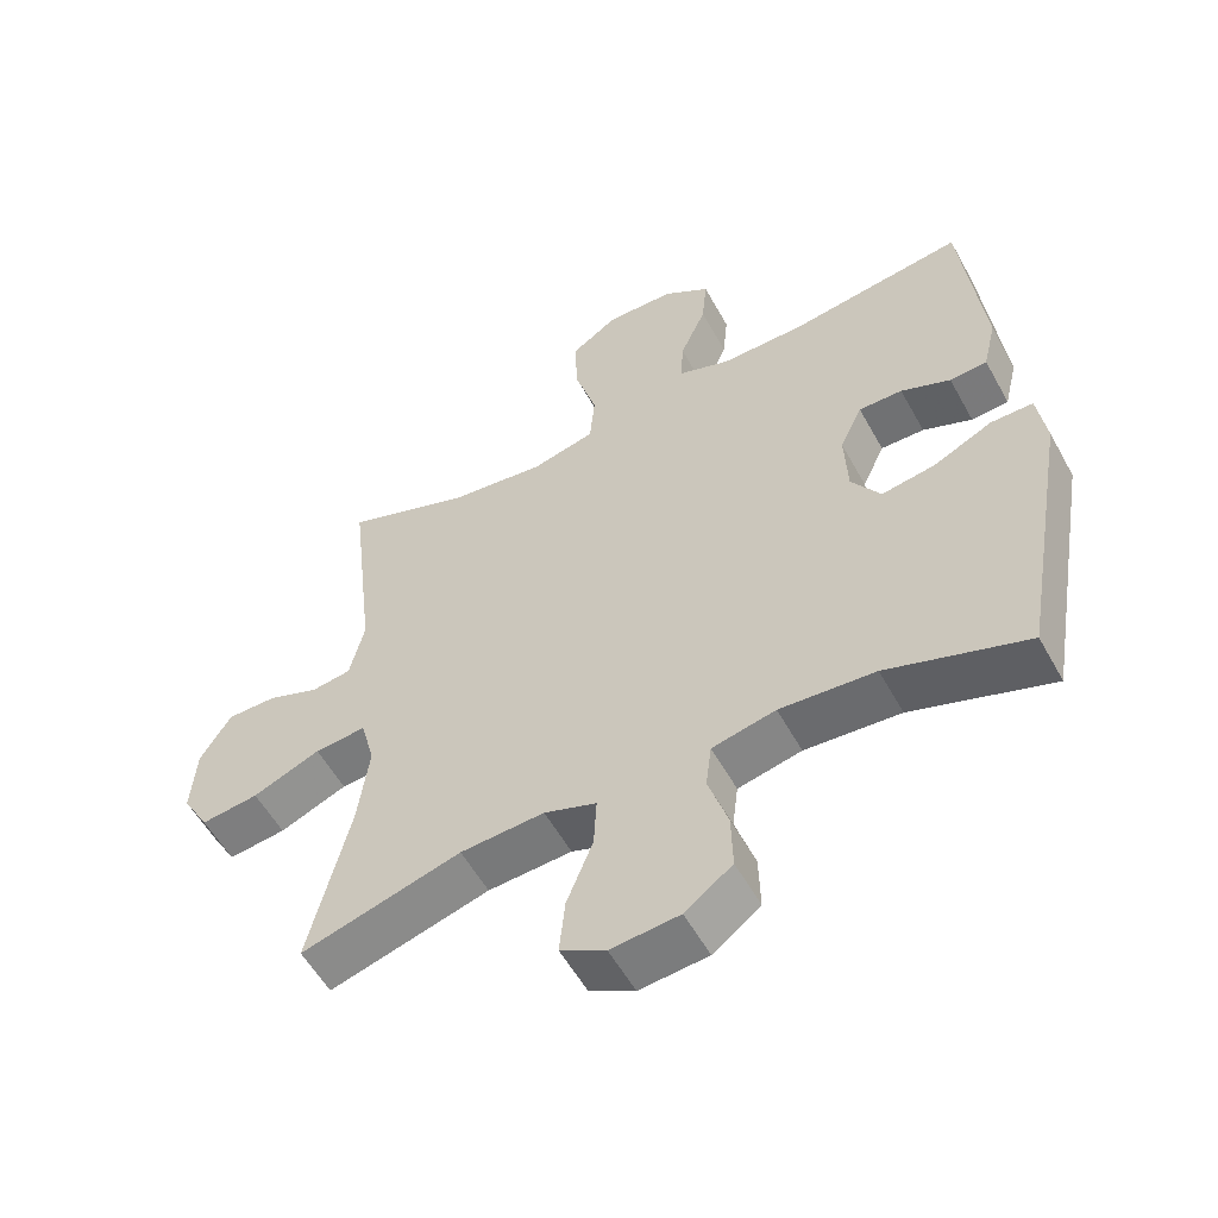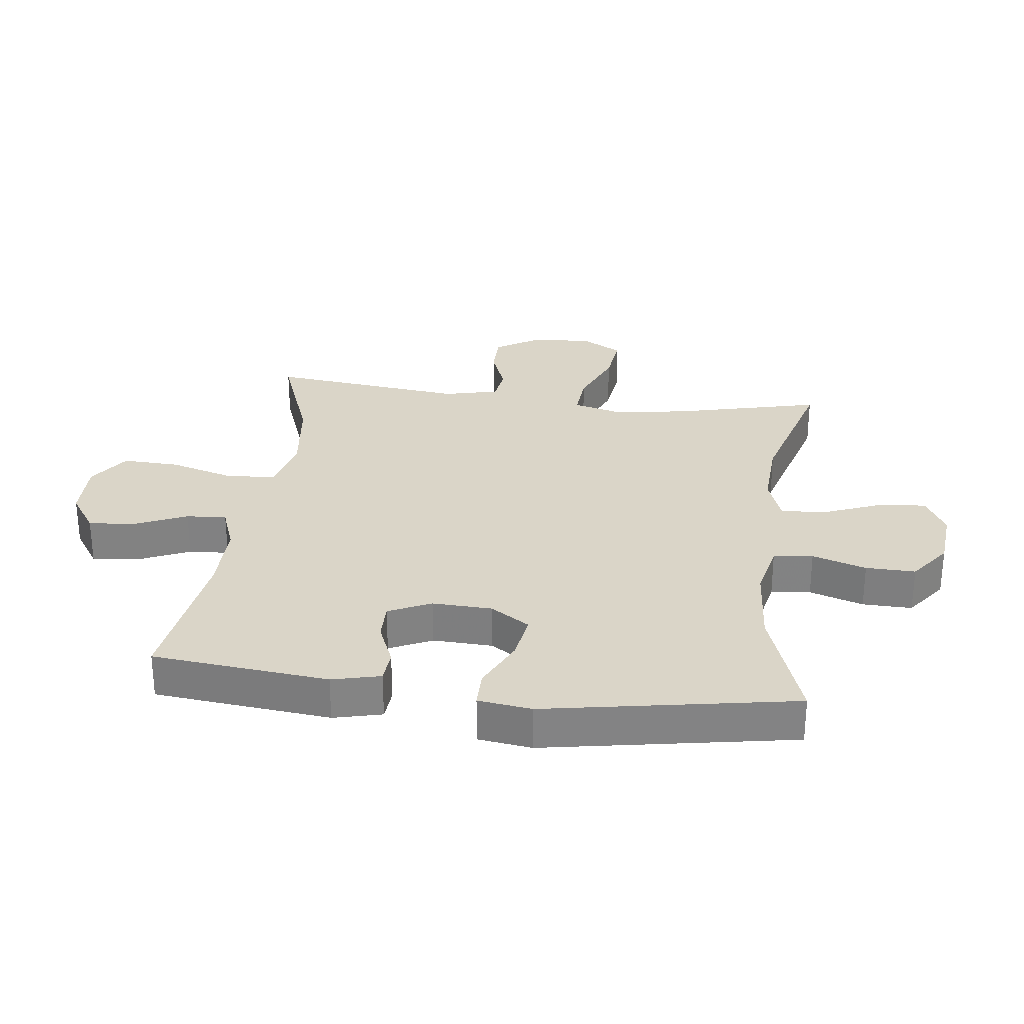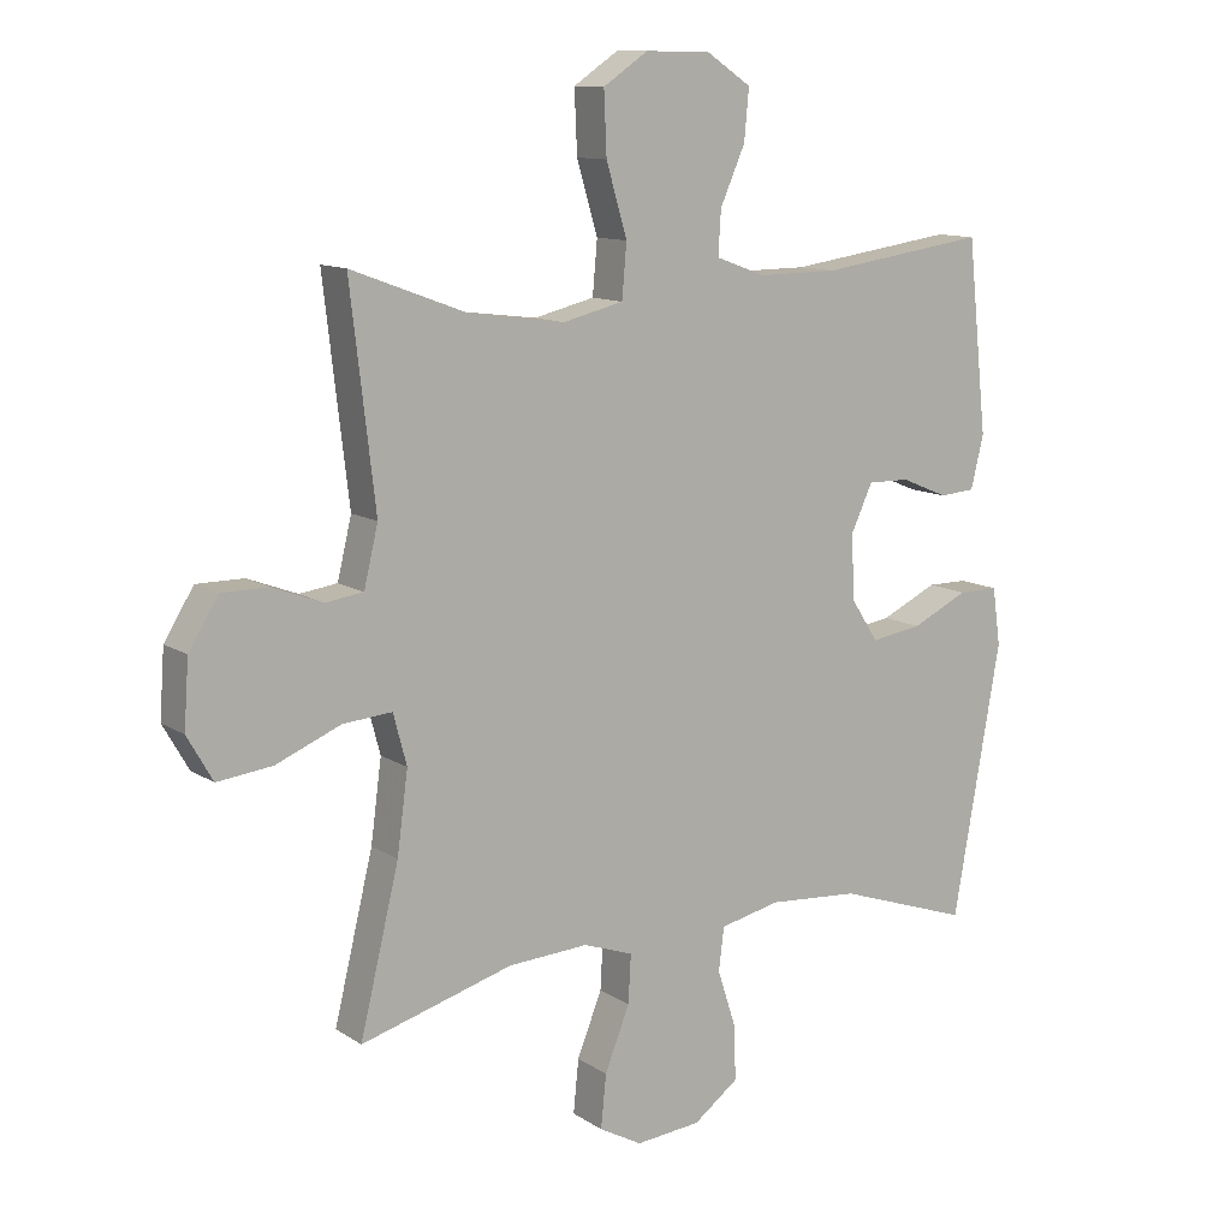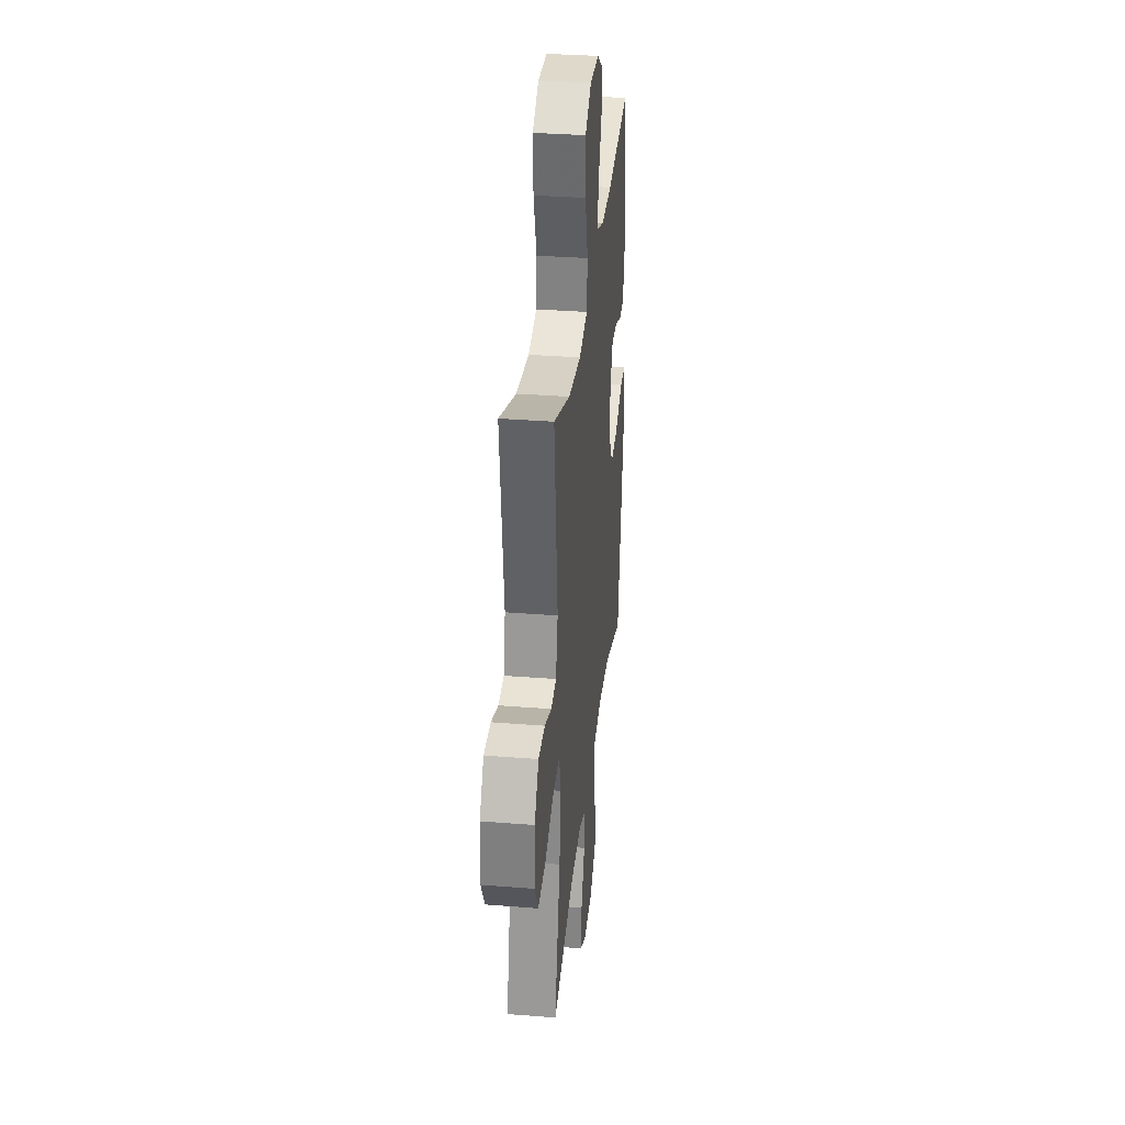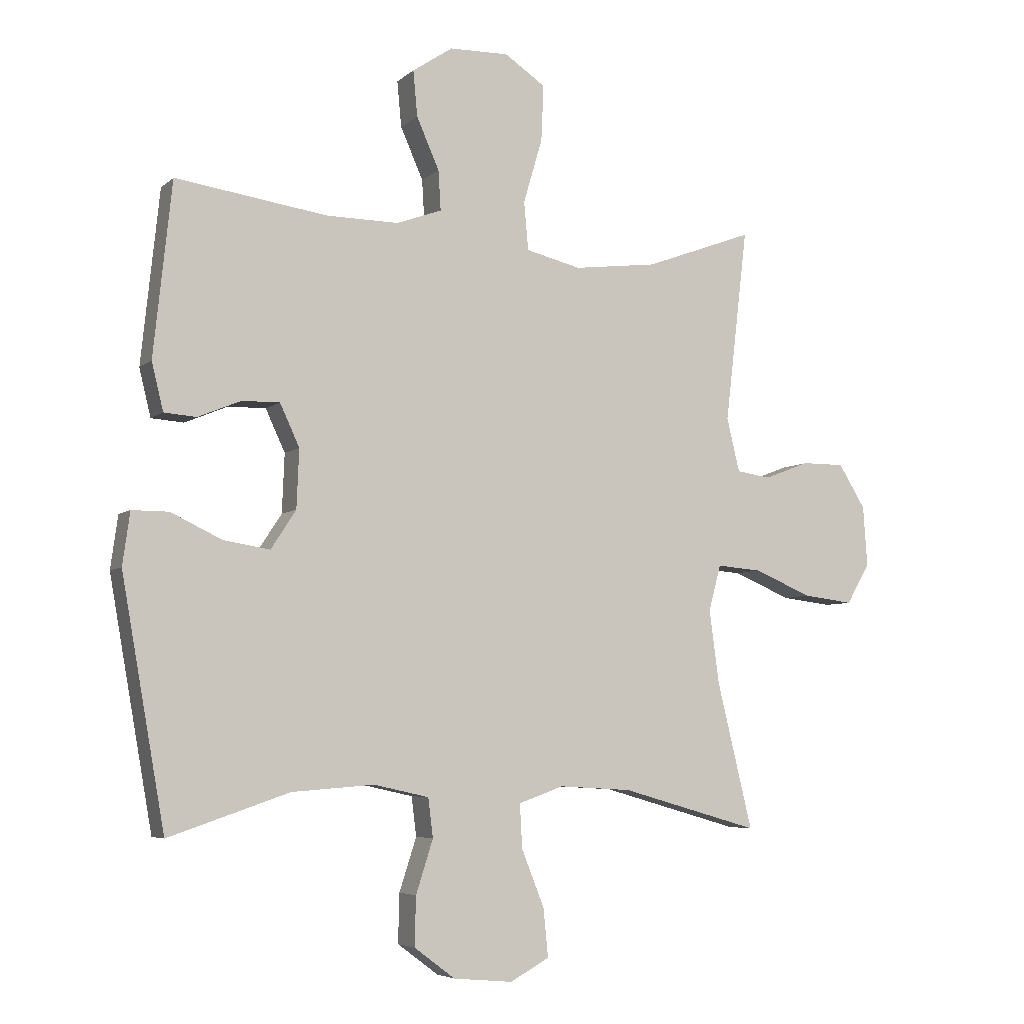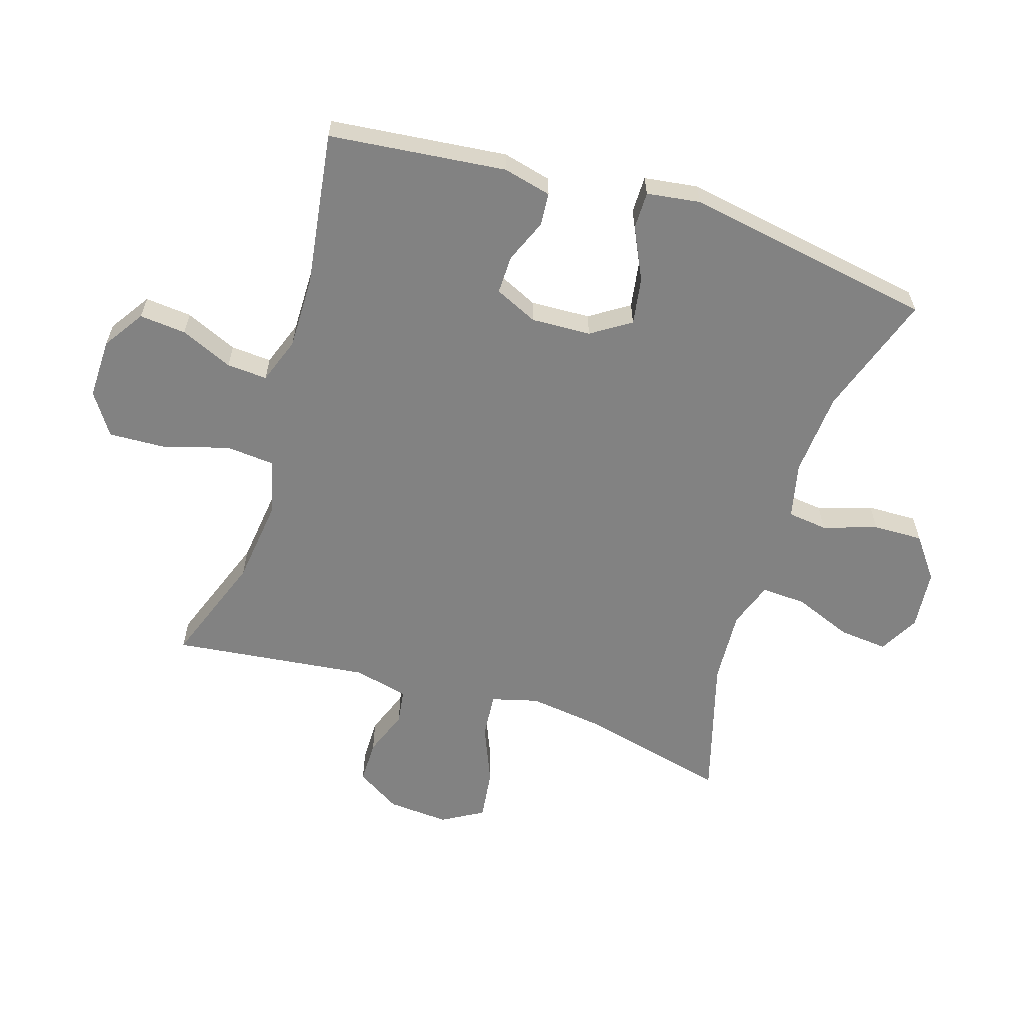
<metadata>
{"format":"obj","ext":"obj","renderer":"f3d","projection":"perspective","resolution":1024,"background":"white","views":[{"elev":-55.8,"azim":28.6,"up":"+Z"},{"elev":29.1,"azim":97.0,"up":"+Y"},{"elev":11.5,"azim":-33.6,"up":"+Z"},{"elev":33.5,"azim":-83.8,"up":"+Z"},{"elev":-5.5,"azim":155.8,"up":"+Z"},{"elev":-60.7,"azim":72.6,"up":"+Y"}]}
</metadata>
<code>
v -0.5 0.07 -0.5
v -0.442 0.07 -0.26
v -0.426 0.07 -0.14
v -0.446 0.07 -0.065
v -0.519 0.07 -0.071
v -0.615 0.07 -0.111
v -0.697 0.07 -0.121
v -0.735 0.07 -0.055
v -0.728 0.07 0.044
v -0.684 0.07 0.115
v -0.614 0.07 0.115
v -0.54 0.07 0.087
v -0.484 0.07 0.095
v -0.463 0.07 0.183
v -0.5 0.07 0.5
v -0.322 0.07 0.434
v -0.185 0.07 0.417
v -0.095 0.07 0.439
v -0.088 0.07 0.518
v -0.119 0.07 0.623
v -0.123 0.07 0.715
v -0.056 0.07 0.76
v 0.041 0.07 0.758
v 0.107 0.07 0.714
v 0.1 0.07 0.639
v 0.063 0.07 0.555
v 0.059 0.07 0.49
v 0.133 0.07 0.463
v 0.251 0.07 0.464
v 0.5 0.07 0.5
v 0.53 0.07 0.216
v 0.511 0.07 0.138
v 0.458 0.07 0.134
v 0.388 0.07 0.163
v 0.326 0.07 0.164
v 0.294 0.07 0.095
v 0.298 0.07 -0.001
v 0.339 0.07 -0.064
v 0.415 0.07 -0.052
v 0.499 0.07 -0.012
v 0.559 0.07 -0.012
v 0.571 0.07 -0.098
v 0.5 0.07 -0.5
v 0.302 0.07 -0.433
v 0.167 0.07 -0.423
v 0.077 0.07 -0.443
v 0.069 0.07 -0.507
v 0.097 0.07 -0.594
v 0.099 0.07 -0.674
v 0.032 0.07 -0.724
v -0.065 0.07 -0.733
v -0.129 0.07 -0.698
v -0.121 0.07 -0.619
v -0.084 0.07 -0.526
v -0.08 0.07 -0.454
v -0.154 0.07 -0.428
v -0.273 0.07 -0.435
v -0.5 0 -0.5
v -0.442 0 -0.26
v -0.426 0 -0.14
v -0.446 0 -0.065
v -0.519 0 -0.071
v -0.615 0 -0.111
v -0.697 0 -0.121
v -0.735 0 -0.055
v -0.728 0 0.044
v -0.684 0 0.115
v -0.614 0 0.115
v -0.54 0 0.087
v -0.484 0 0.095
v -0.463 0 0.183
v -0.5 0 0.5
v -0.322 0 0.434
v -0.185 0 0.417
v -0.095 0 0.439
v -0.088 0 0.518
v -0.119 0 0.623
v -0.123 0 0.715
v -0.056 0 0.76
v 0.041 0 0.758
v 0.107 0 0.714
v 0.1 0 0.639
v 0.063 0 0.555
v 0.059 0 0.49
v 0.133 0 0.463
v 0.251 0 0.464
v 0.5 0 0.5
v 0.53 0 0.216
v 0.511 0 0.138
v 0.458 0 0.134
v 0.388 0 0.163
v 0.326 0 0.164
v 0.294 0 0.095
v 0.298 0 -0.001
v 0.339 0 -0.064
v 0.415 0 -0.052
v 0.499 0 -0.012
v 0.559 0 -0.012
v 0.571 0 -0.098
v 0.5 0 -0.5
v 0.302 0 -0.433
v 0.167 0 -0.423
v 0.077 0 -0.443
v 0.069 0 -0.507
v 0.097 0 -0.594
v 0.099 0 -0.674
v 0.032 0 -0.724
v -0.065 0 -0.733
v -0.129 0 -0.698
v -0.121 0 -0.619
v -0.084 0 -0.526
v -0.08 0 -0.454
v -0.154 0 -0.428
v -0.273 0 -0.435
f 51 52 53 54
f 51 54 55
f 50 51 55
f 47 48 49 50
f 46 47 50 55
f 45 46 55 56
f 41 42 43 44
f 39 40 41 44
f 38 39 44 45
f 37 38 45 56
f 31 32 33 34
f 29 30 31 34
f 28 29 34 35
f 27 28 35 36
f 23 24 25 26
f 23 26 27
f 22 23 27
f 19 20 21 22
f 18 19 22 27
f 14 15 16
f 13 14 16 17
f 9 10 11 12
f 9 12 13
f 8 9 13
f 5 6 7 8
f 4 5 8 13
f 3 4 13 17
f 57 1 2
f 18 27 36 37
f 18 37 56 57
f 17 18 57
f 2 3 17 57
f 111 110 109 108
f 112 111 108
f 112 108 107
f 107 106 105 104
f 112 107 104 103
f 113 112 103 102
f 101 100 99 98
f 101 98 97 96
f 102 101 96 95
f 113 102 95 94
f 91 90 89 88
f 91 88 87 86
f 92 91 86 85
f 93 92 85 84
f 83 82 81 80
f 84 83 80
f 84 80 79
f 79 78 77 76
f 84 79 76 75
f 73 72 71
f 74 73 71 70
f 69 68 67 66
f 70 69 66
f 70 66 65
f 65 64 63 62
f 70 65 62 61
f 74 70 61 60
f 59 58 114
f 94 93 84 75
f 114 113 94 75
f 114 75 74
f 114 74 60 59
f 1 58 59 2
f 2 59 60 3
f 3 60 61 4
f 4 61 62 5
f 5 62 63 6
f 6 63 64 7
f 7 64 65 8
f 8 65 66 9
f 9 66 67 10
f 10 67 68 11
f 11 68 69 12
f 12 69 70 13
f 13 70 71 14
f 14 71 72 15
f 15 72 73 16
f 16 73 74 17
f 17 74 75 18
f 18 75 76 19
f 19 76 77 20
f 20 77 78 21
f 21 78 79 22
f 22 79 80 23
f 23 80 81 24
f 24 81 82 25
f 25 82 83 26
f 26 83 84 27
f 27 84 85 28
f 28 85 86 29
f 29 86 87 30
f 30 87 88 31
f 31 88 89 32
f 32 89 90 33
f 33 90 91 34
f 34 91 92 35
f 35 92 93 36
f 36 93 94 37
f 37 94 95 38
f 38 95 96 39
f 39 96 97 40
f 40 97 98 41
f 41 98 99 42
f 42 99 100 43
f 43 100 101 44
f 44 101 102 45
f 45 102 103 46
f 46 103 104 47
f 47 104 105 48
f 48 105 106 49
f 49 106 107 50
f 50 107 108 51
f 51 108 109 52
f 52 109 110 53
f 53 110 111 54
f 54 111 112 55
f 55 112 113 56
f 56 113 114 57
f 57 114 58 1

</code>
